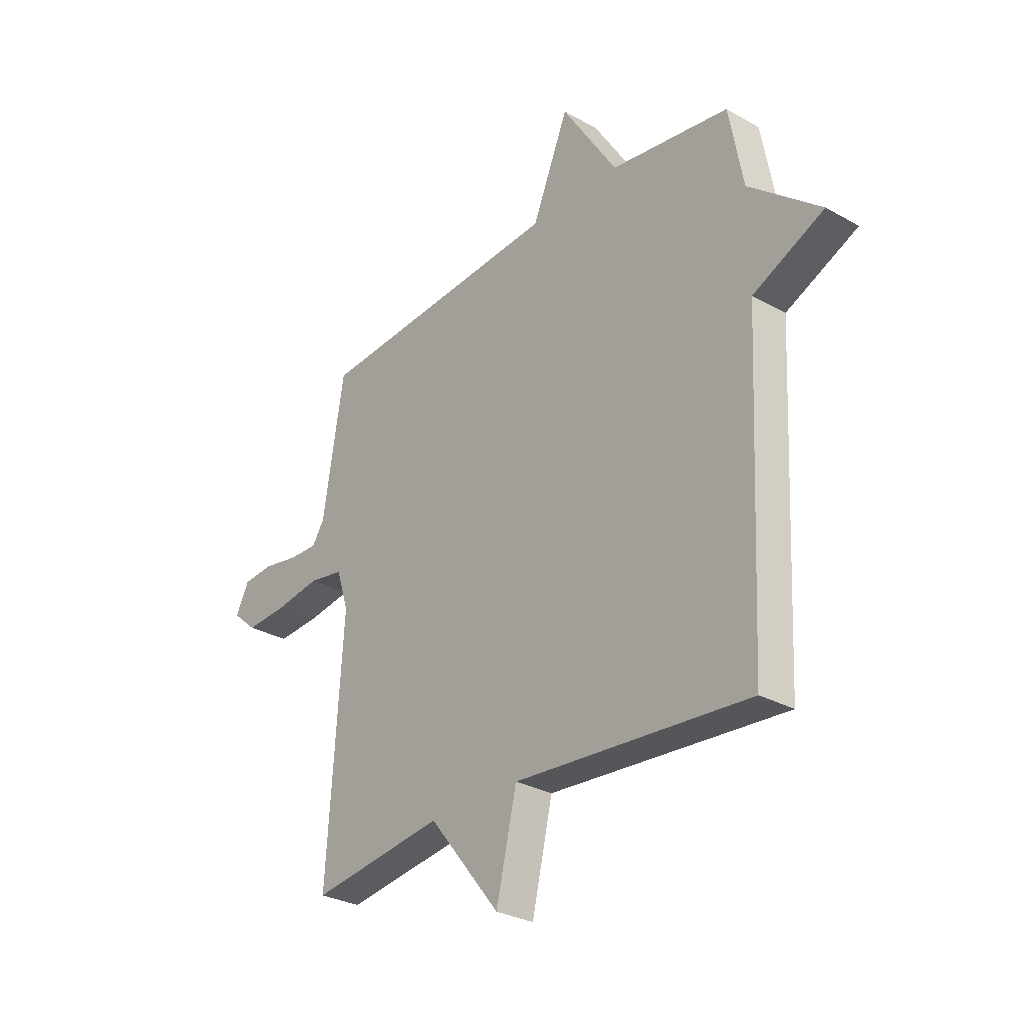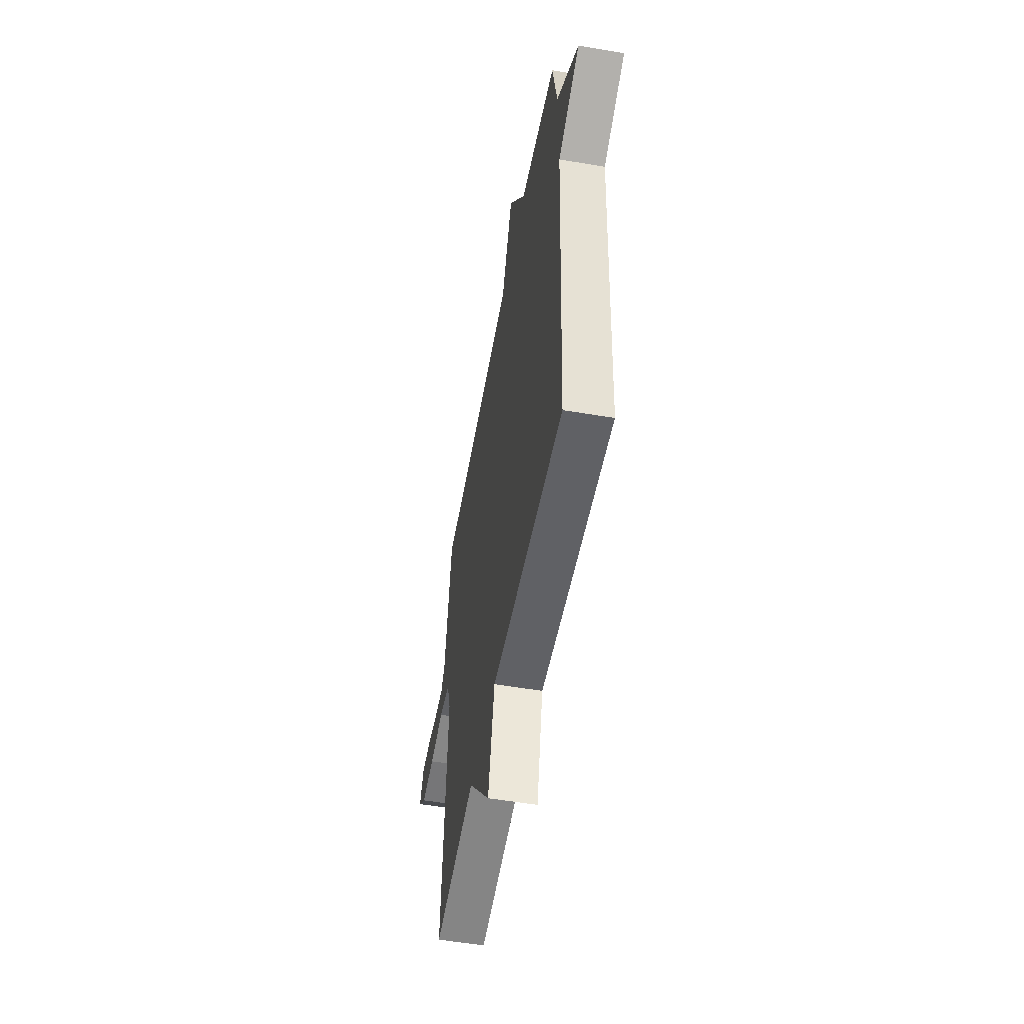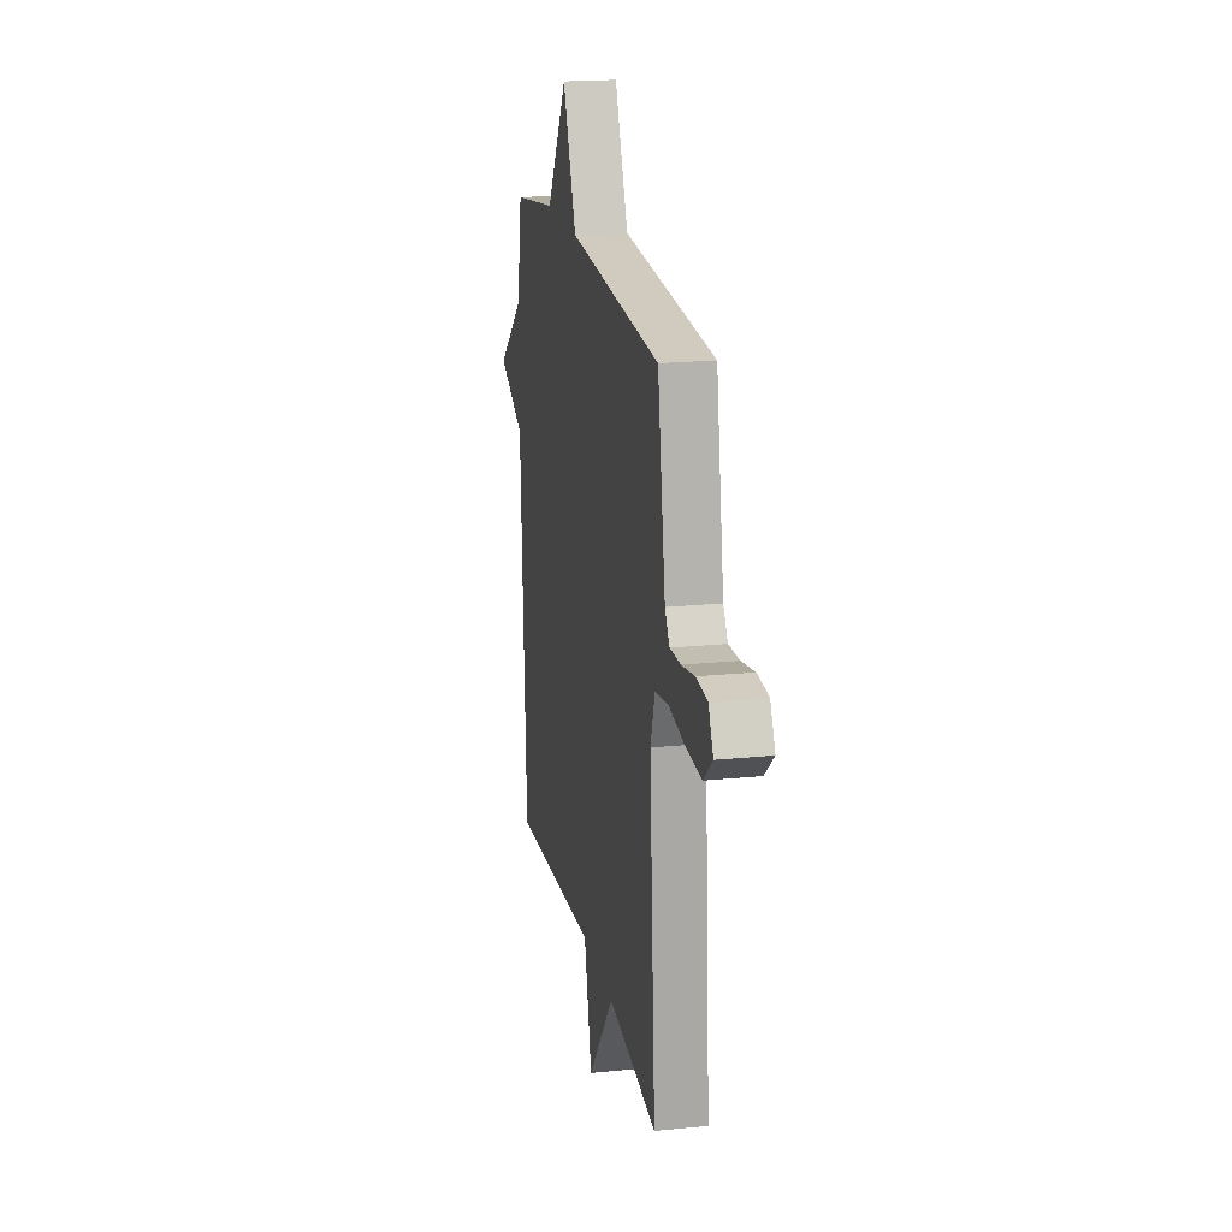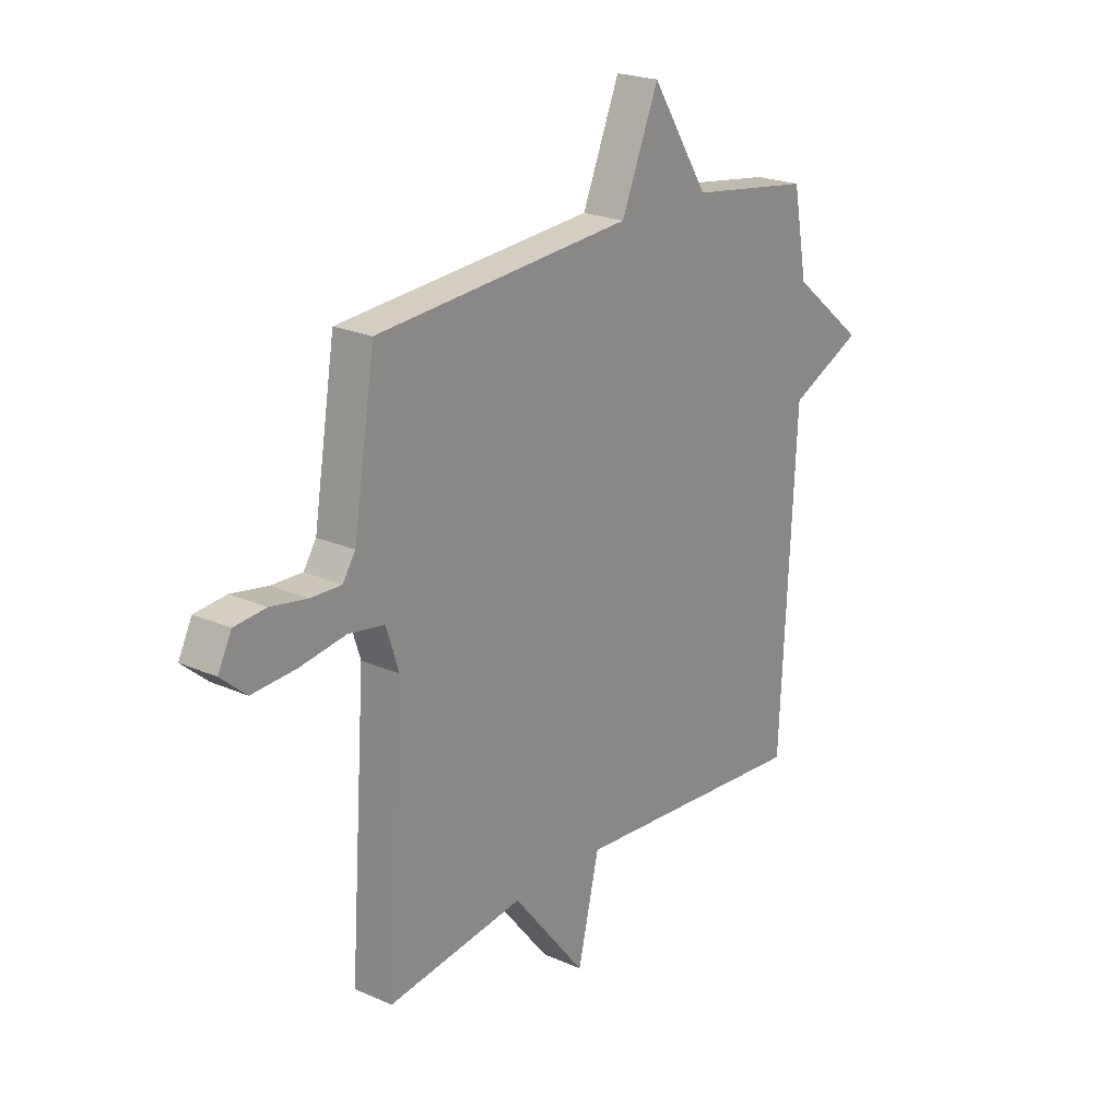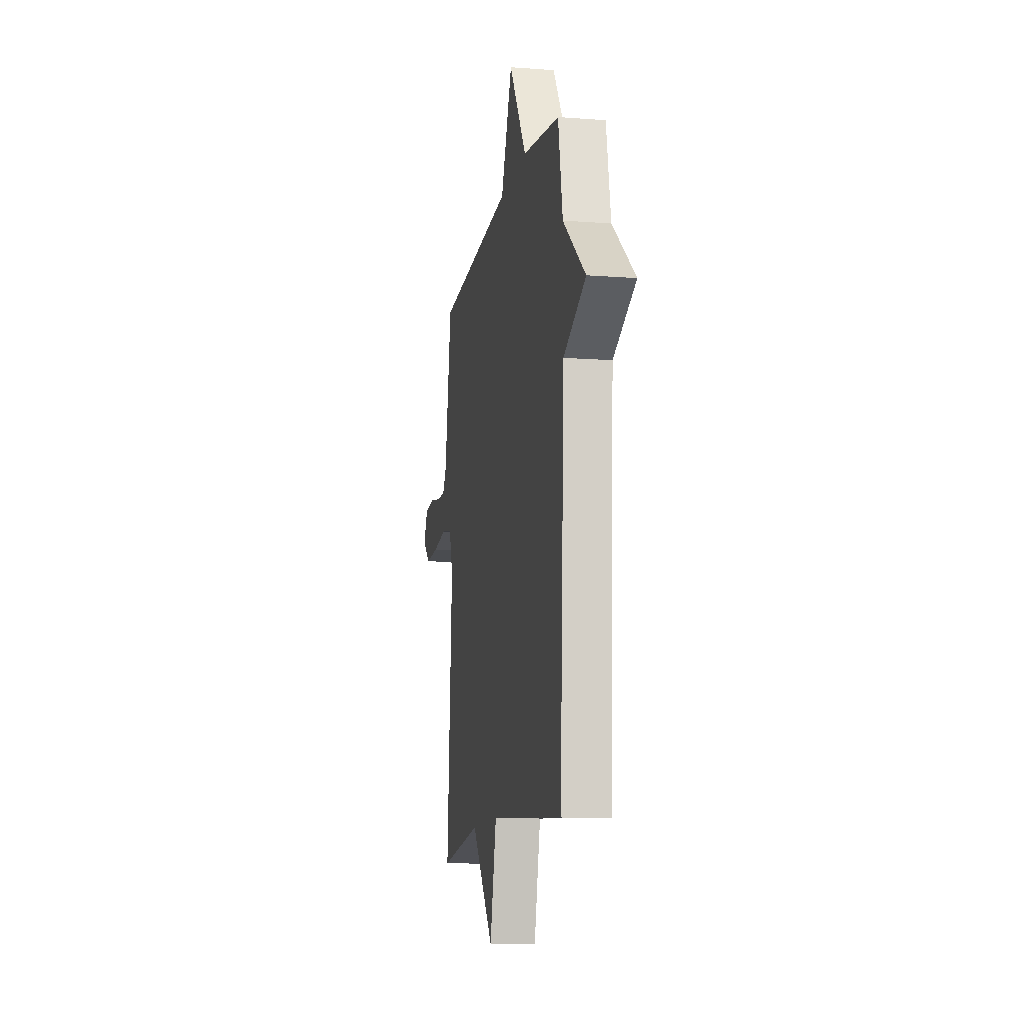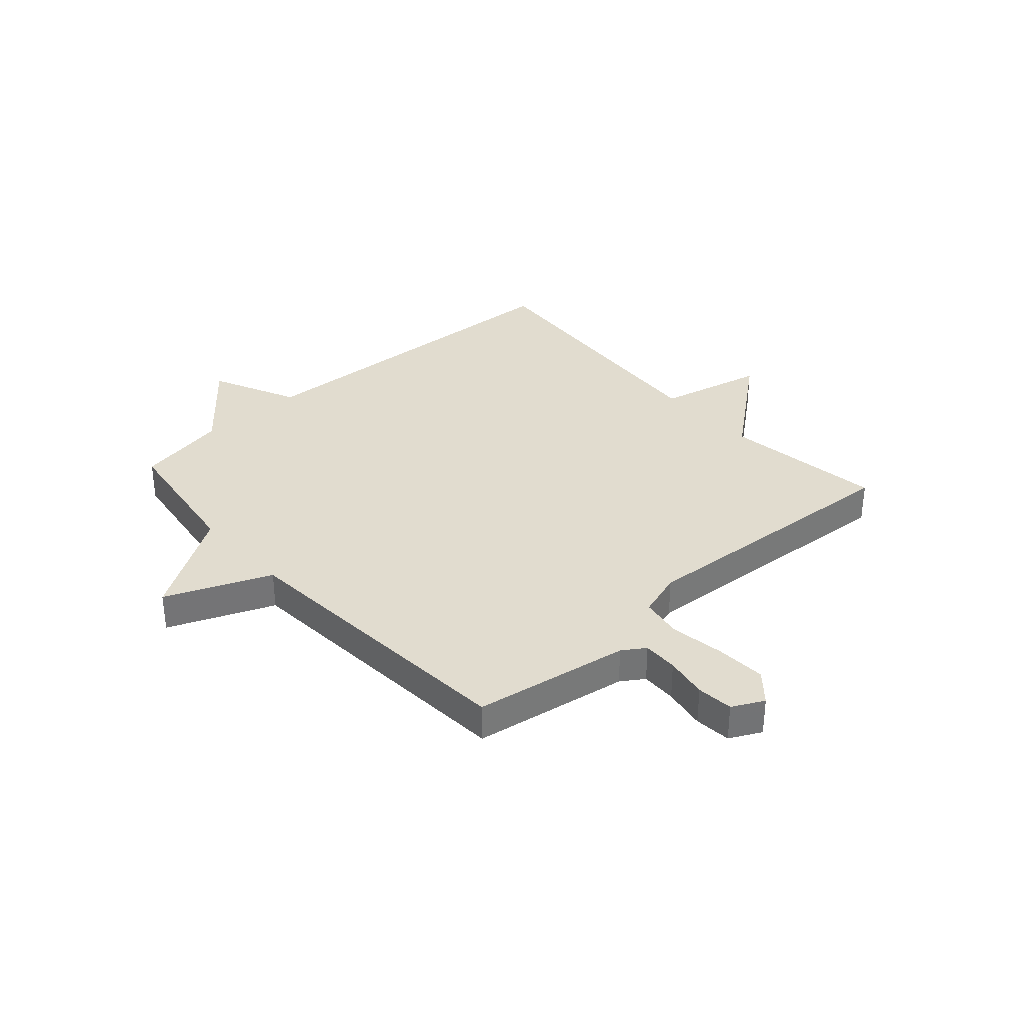
<metadata>
{"format":"obj","ext":"obj","renderer":"f3d","projection":"perspective","resolution":1024,"background":"white","views":[{"elev":-29.3,"azim":-129.8,"up":"+Z"},{"elev":-53.8,"azim":-100.3,"up":"+Z"},{"elev":19.3,"azim":79.1,"up":"+Z"},{"elev":22.3,"azim":127.7,"up":"+Z"},{"elev":-11.8,"azim":-100.3,"up":"+Z"},{"elev":34.4,"azim":48.1,"up":"+Y"}]}
</metadata>
<code>
v -0.5 0.07 -0.5
v -0.531 0.07 0.134
v -0.686 0.07 0.206
v -0.531 0.07 0.334
v -0.5 0.07 0.5
v -0.242 0.07 0.538
v -0.121 0.07 0.728
v -0.042 0.07 0.538
v 0.5 0.07 0.5
v 0.546 0.07 0.218
v 0.573 0.07 0.177
v 0.637 0.07 0.179
v 0.714 0.07 0.193
v 0.78 0.07 0.187
v 0.809 0.07 0.13
v 0.756 0.07 0.084
v 0.665 0.07 0.089
v 0.567 0.07 0.104
v 0.491 0.07 0.091
v 0.465 0.07 0.009
v 0.5 0.07 -0.5
v 0.21 0.07 -0.46
v 0.055 0.07 -0.652
v 0.01 0.07 -0.46
v -0.5 0 -0.5
v -0.531 0 0.134
v -0.686 0 0.206
v -0.531 0 0.334
v -0.5 0 0.5
v -0.242 0 0.538
v -0.121 0 0.728
v -0.042 0 0.538
v 0.5 0 0.5
v 0.546 0 0.218
v 0.573 0 0.177
v 0.637 0 0.179
v 0.714 0 0.193
v 0.78 0 0.187
v 0.809 0 0.13
v 0.756 0 0.084
v 0.665 0 0.089
v 0.567 0 0.104
v 0.491 0 0.091
v 0.465 0 0.009
v 0.5 0 -0.5
v 0.21 0 -0.46
v 0.055 0 -0.652
v 0.01 0 -0.46
f 22 23 24
f 20 21 22
f 19 20 22 24
f 16 17 18
f 15 16 18
f 14 15 18
f 13 14 18
f 12 13 18
f 11 12 18 19
f 10 11 19
f 24 1 2
f 19 24 2
f 10 19 2
f 9 10 2
f 8 9 2
f 4 5 6
f 3 4 6
f 2 3 6
f 8 2 6
f 6 7 8
f 48 47 46
f 46 45 44
f 48 46 44 43
f 42 41 40
f 42 40 39
f 42 39 38
f 42 38 37
f 42 37 36
f 43 42 36 35
f 43 35 34
f 26 25 48
f 26 48 43
f 26 43 34
f 26 34 33
f 26 33 32
f 30 29 28
f 30 28 27
f 30 27 26
f 30 26 32
f 32 31 30
f 1 25 26 2
f 2 26 27 3
f 3 27 28 4
f 4 28 29 5
f 5 29 30 6
f 6 30 31 7
f 7 31 32 8
f 8 32 33 9
f 9 33 34 10
f 10 34 35 11
f 11 35 36 12
f 12 36 37 13
f 13 37 38 14
f 14 38 39 15
f 15 39 40 16
f 16 40 41 17
f 17 41 42 18
f 18 42 43 19
f 19 43 44 20
f 20 44 45 21
f 21 45 46 22
f 22 46 47 23
f 23 47 48 24
f 24 48 25 1

</code>
